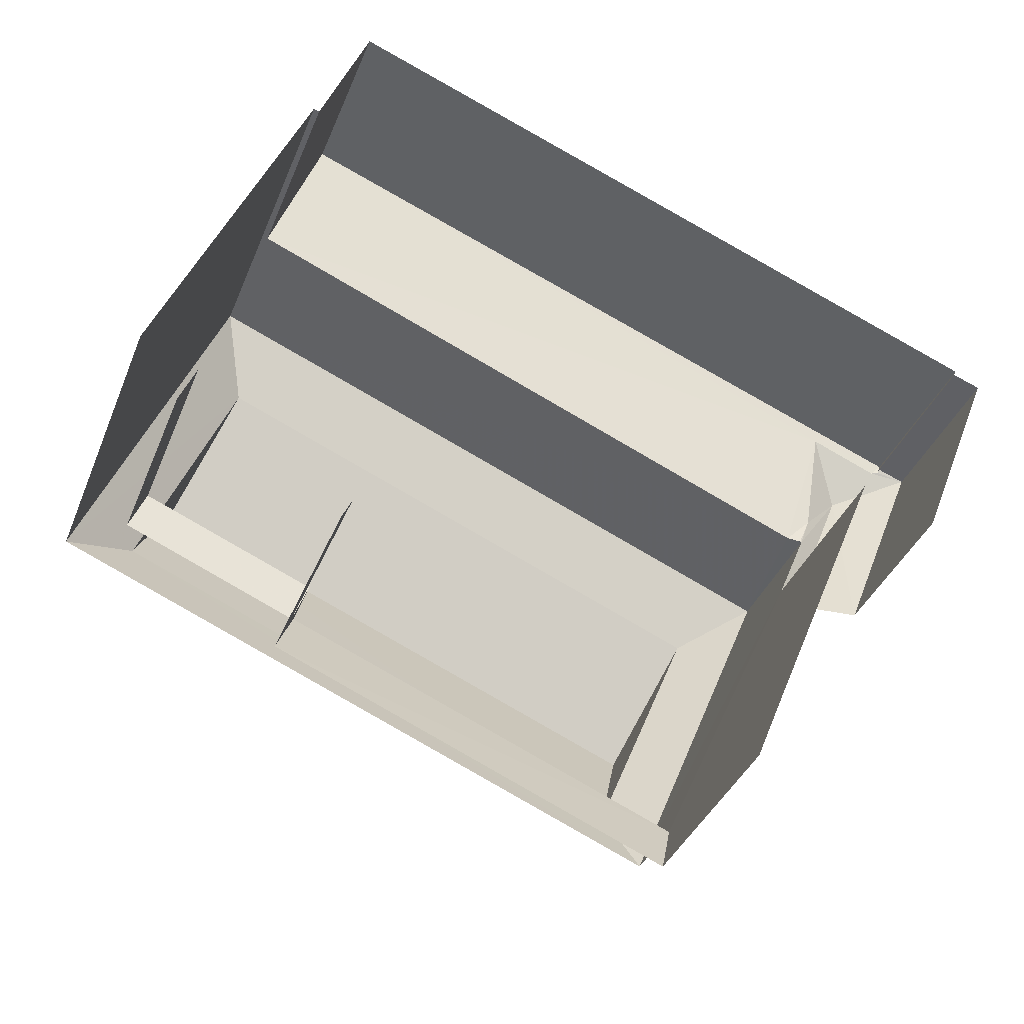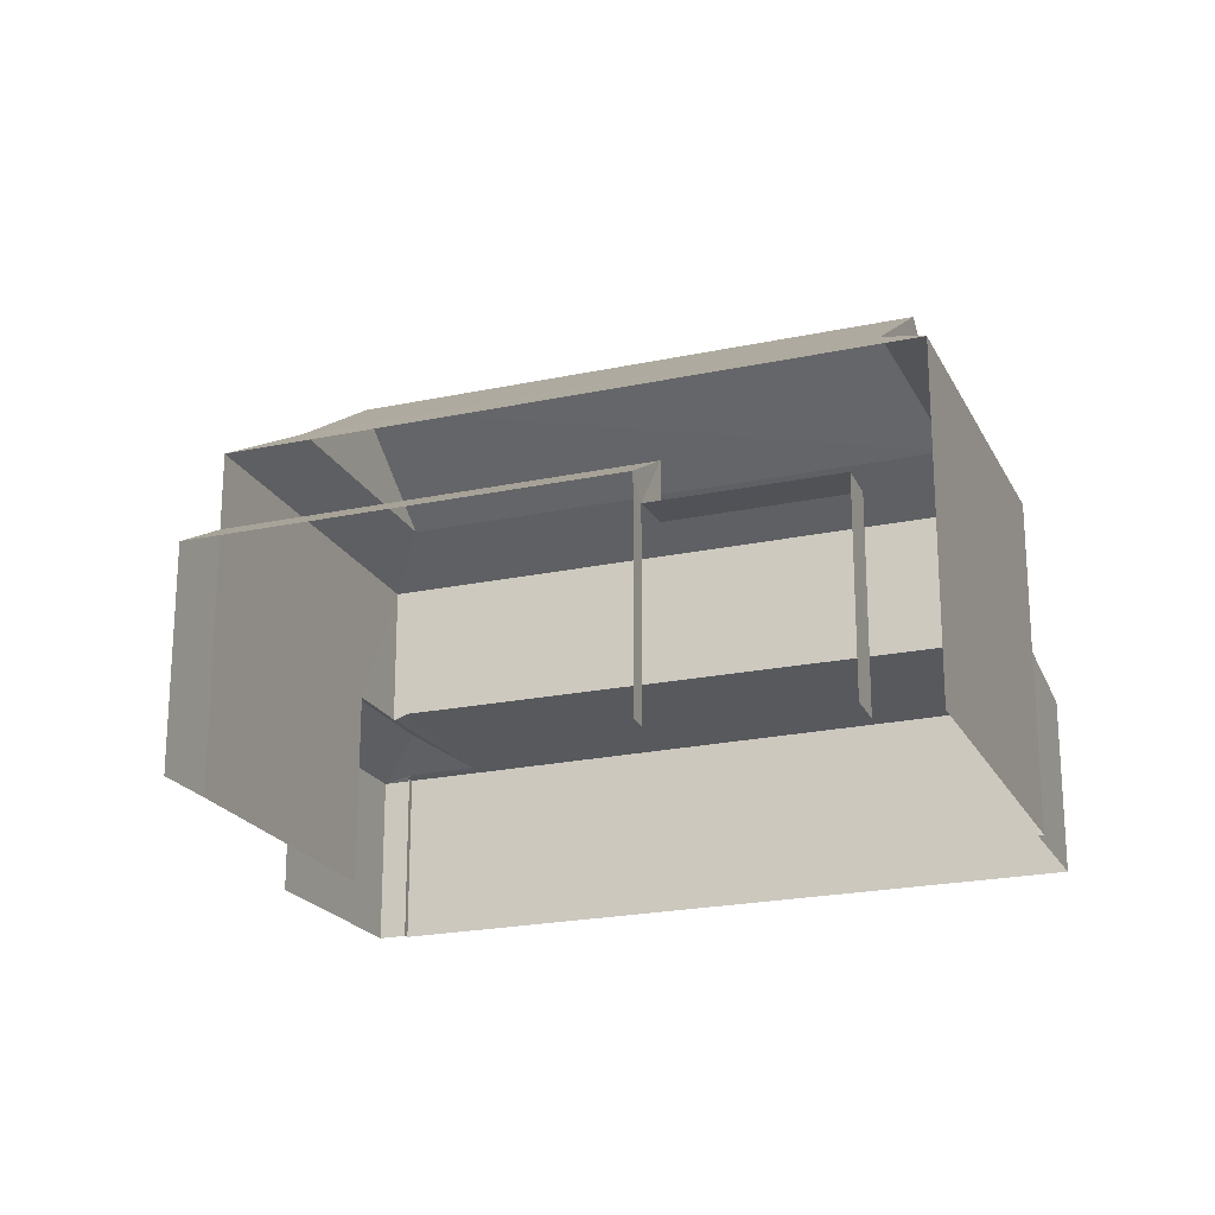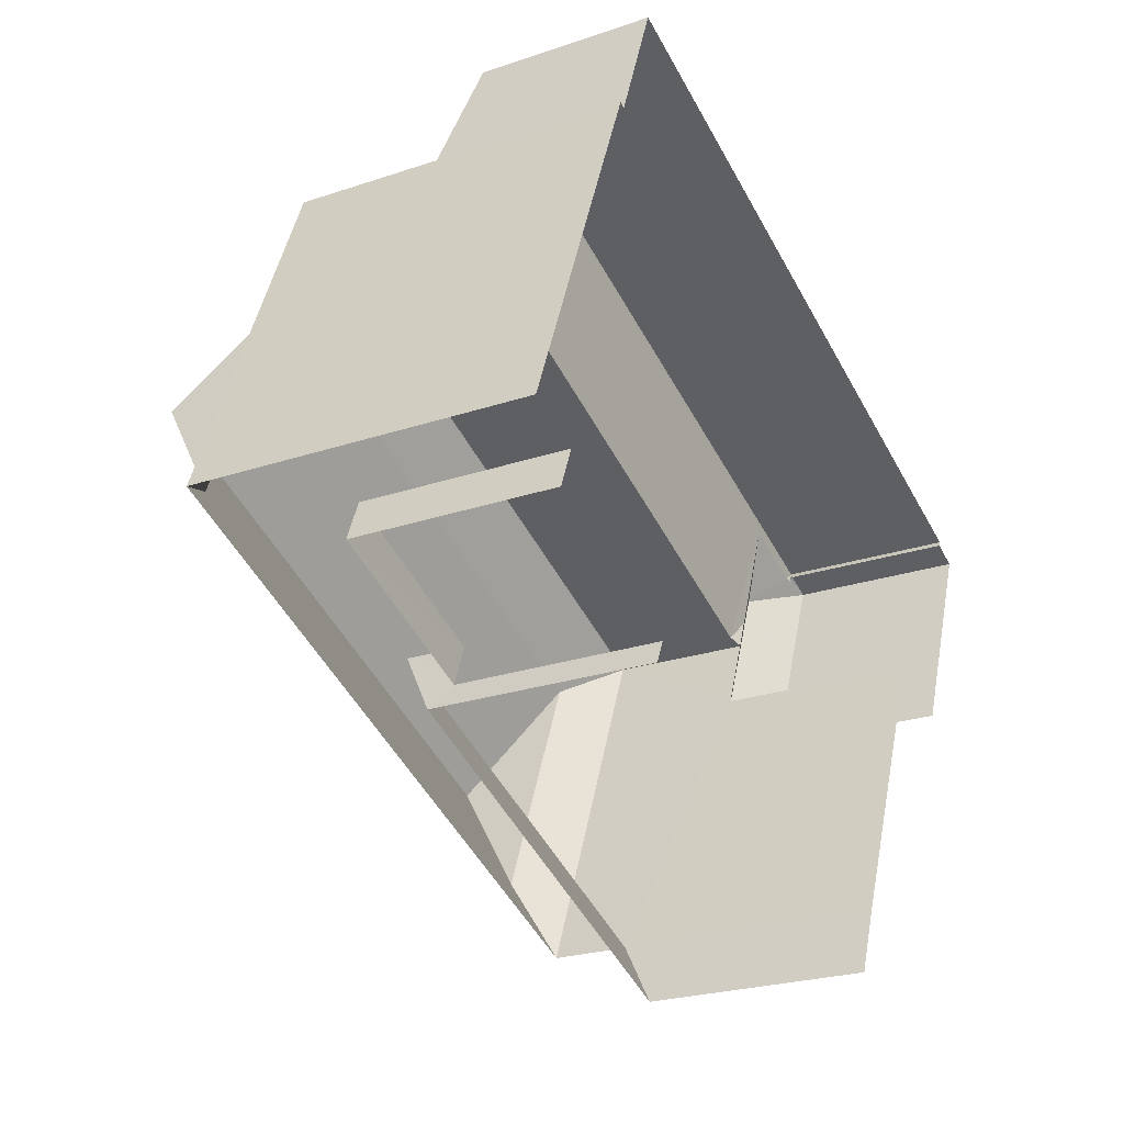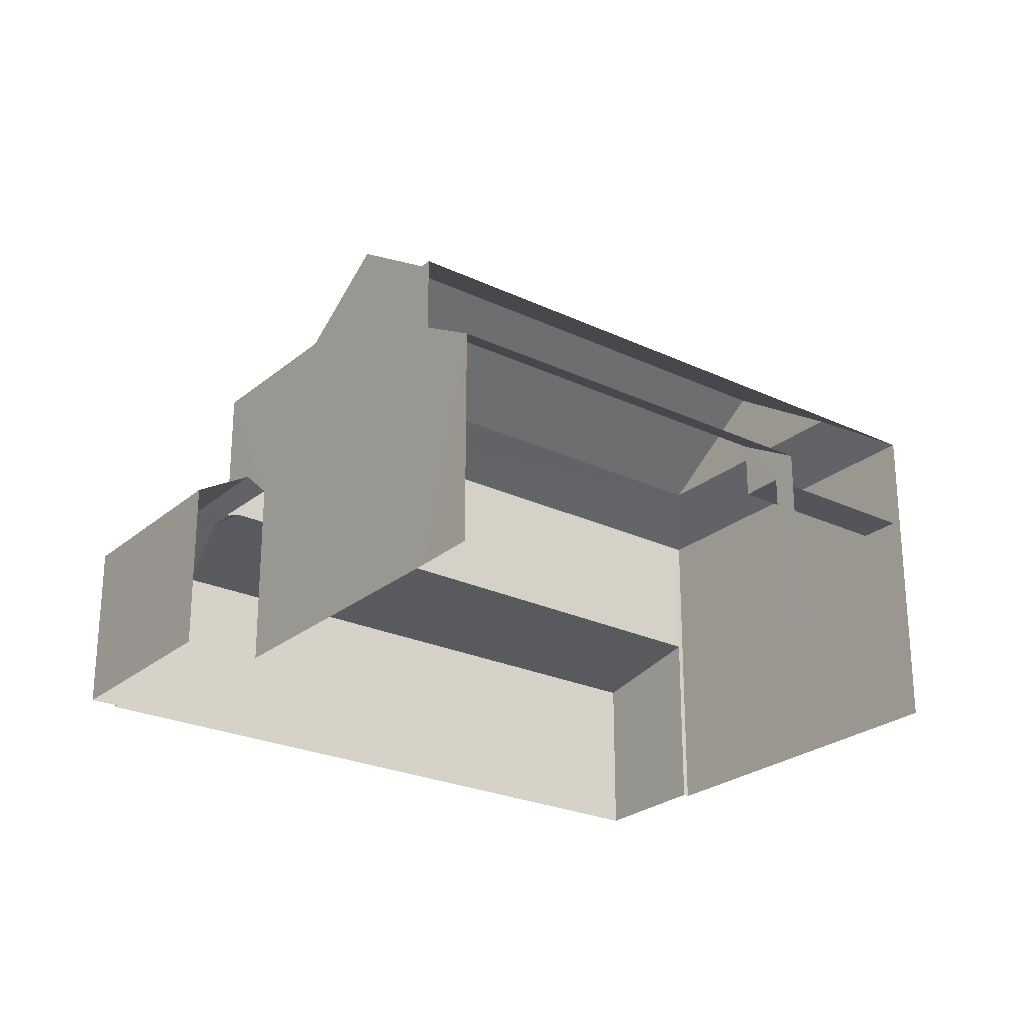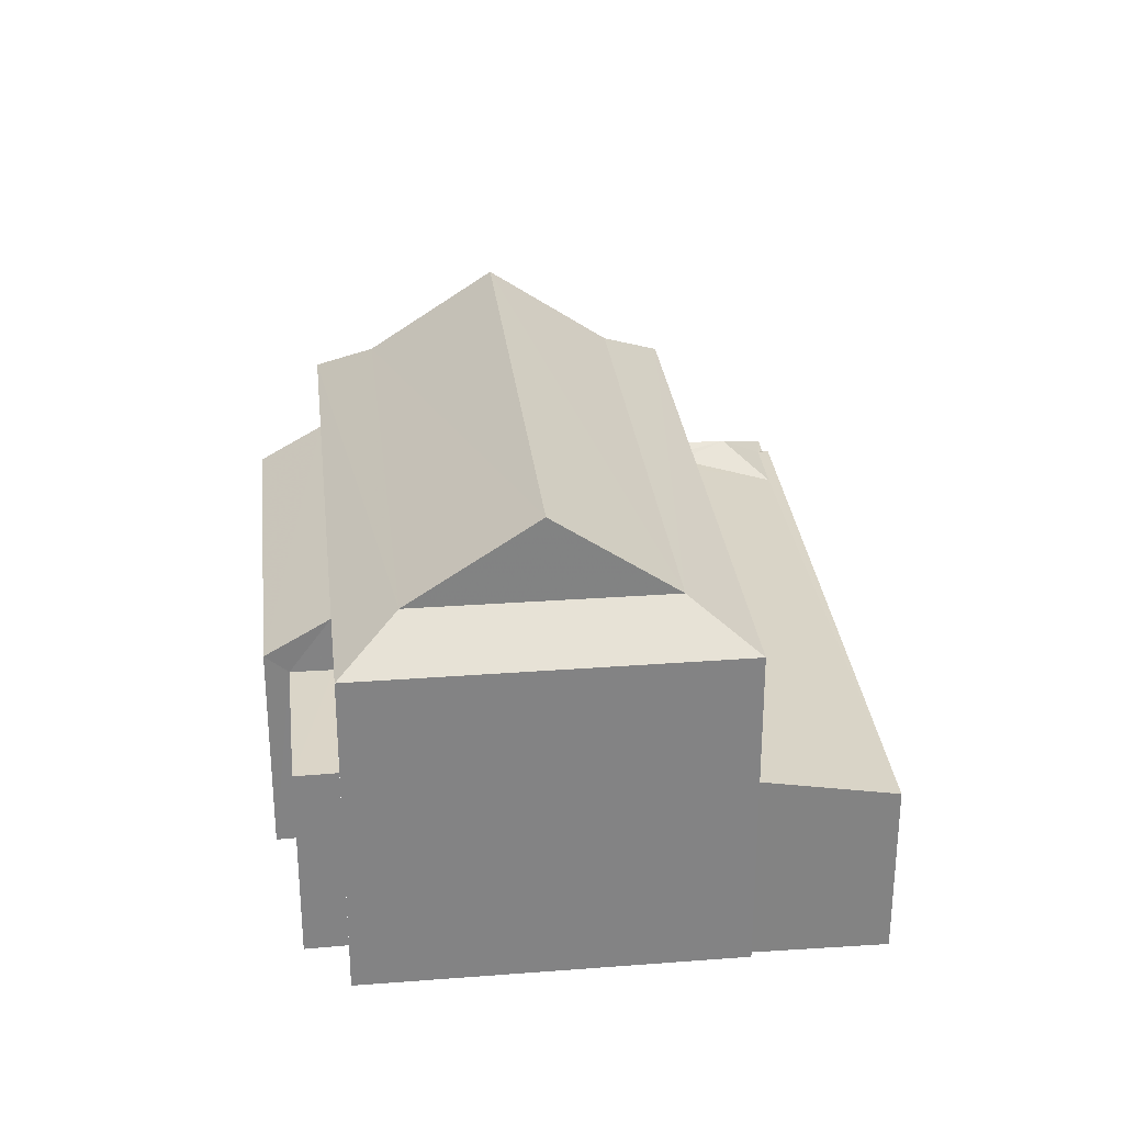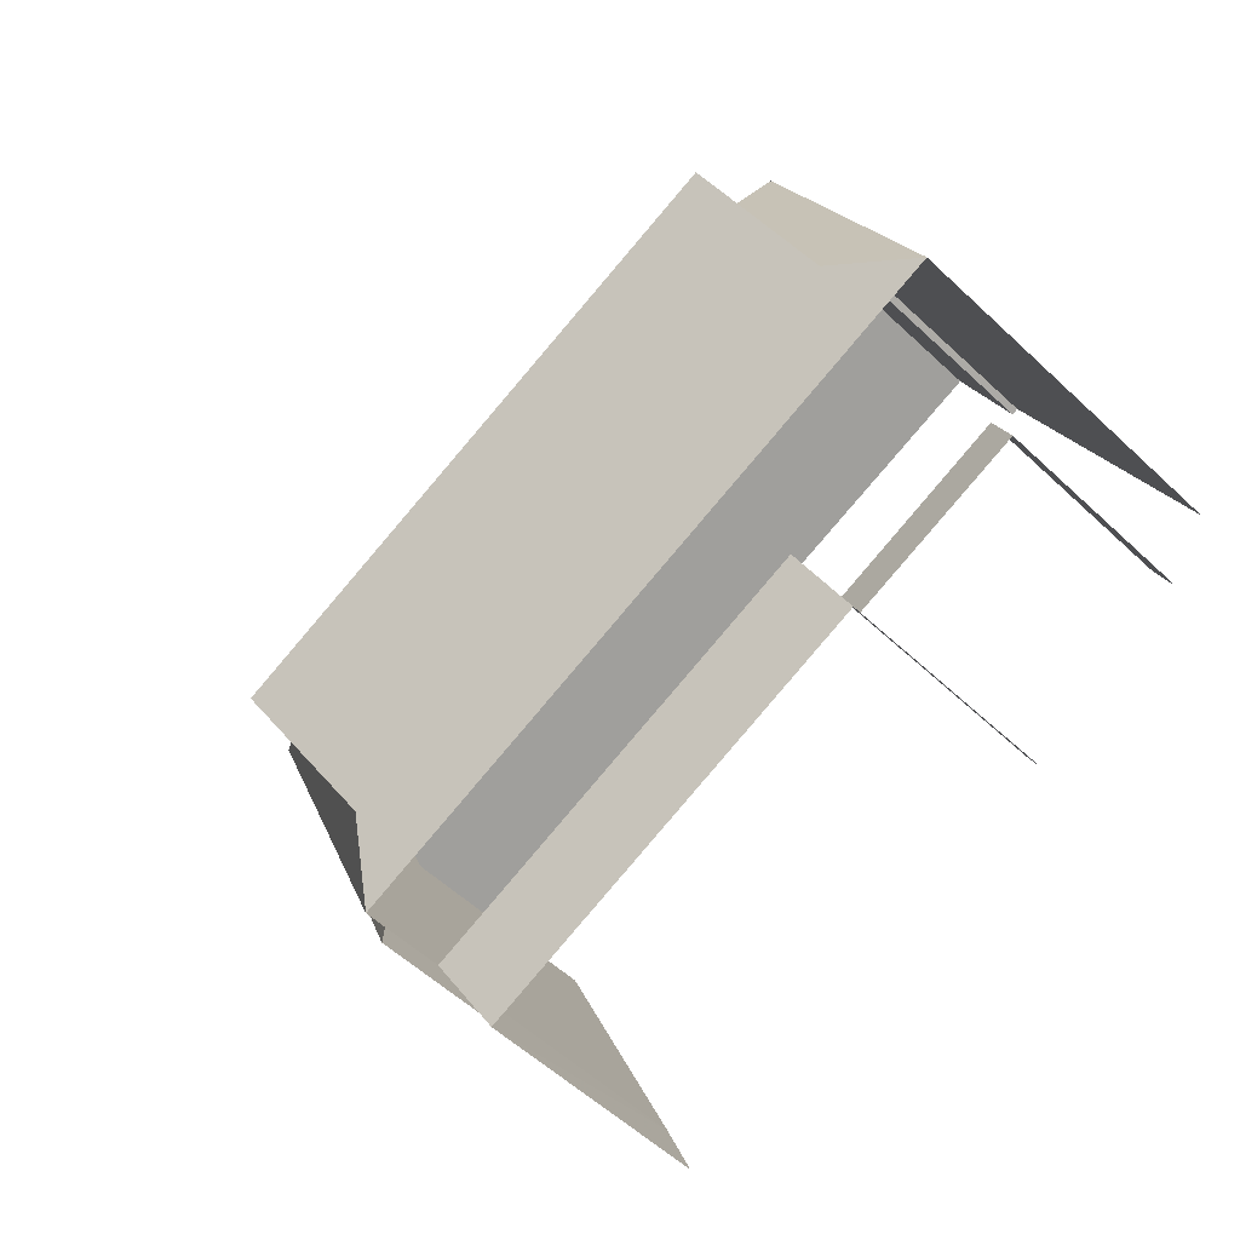
<metadata>
{"format":"obj","ext":"obj","renderer":"f3d","projection":"perspective","resolution":1024,"background":"white","views":[{"elev":-37.2,"azim":159.8,"up":"+Y"},{"elev":-21.3,"azim":43.1,"up":"+Z"},{"elev":-23.8,"azim":119.5,"up":"+Y"},{"elev":-25.2,"azim":-15.1,"up":"+Z"},{"elev":29.2,"azim":105.9,"up":"+Z"},{"elev":-55.8,"azim":45.5,"up":"+Y"}]}
</metadata>
<code>
v -2.201e+05 -1.24e+05 36.87
v -2.201e+05 -1.24e+05 36.87
v -2.201e+05 -1.24e+05 36.87
v -2.201e+05 -1.24e+05 36.87
v -2.201e+05 -1.24e+05 36.87
v -2.201e+05 -1.24e+05 36.87
v -2.201e+05 -1.24e+05 36.87
v -2.201e+05 -1.24e+05 36.87
v -2.201e+05 -1.24e+05 36.87
v -2.201e+05 -1.24e+05 36.87
v -2.201e+05 -1.24e+05 36.87
v -2.201e+05 -1.24e+05 36.87
v -2.201e+05 -1.24e+05 36.87
v -2.201e+05 -1.24e+05 36.87
v -2.201e+05 -1.24e+05 36.87
v -2.201e+05 -1.24e+05 43.87
v -2.201e+05 -1.24e+05 43.15
v -2.201e+05 -1.24e+05 43.87
v -2.201e+05 -1.24e+05 43.15
v -2.201e+05 -1.24e+05 43.15
v -2.201e+05 -1.24e+05 43.87
v -2.201e+05 -1.24e+05 40.15
v -2.201e+05 -1.24e+05 40.19
v -2.201e+05 -1.24e+05 40.15
v -2.201e+05 -1.24e+05 40.72
v -2.201e+05 -1.24e+05 40.19
v -2.201e+05 -1.24e+05 40.11
v -2.201e+05 -1.24e+05 40.11
v -2.201e+05 -1.24e+05 43.15
v -2.201e+05 -1.24e+05 43.87
v -2.201e+05 -1.24e+05 40.59
v -2.201e+05 -1.24e+05 40.56
v -2.201e+05 -1.24e+05 40.15
v -2.201e+05 -1.24e+05 40.5
v -2.201e+05 -1.24e+05 45.45
v -2.201e+05 -1.24e+05 45.45
v -2.201e+05 -1.24e+05 40.5
v -2.201e+05 -1.24e+05 40.11
v -2.201e+05 -1.24e+05 40.72
v -2.201e+05 -1.24e+05 40.99
v -2.201e+05 -1.24e+05 41.71
v -2.201e+05 -1.24e+05 40.99
v -2.201e+05 -1.24e+05 41.71
v -2.201e+05 -1.24e+05 40.51
v -2.201e+05 -1.24e+05 40.5
v -2.201e+05 -1.24e+05 40.62
v -2.201e+05 -1.24e+05 40.62
v -2.201e+05 -1.24e+05 40.62
v -2.201e+05 -1.24e+05 40.62
f 1 2 3
f 1 4 5
f 5 4 6
f 7 8 3
f 4 9 10
f 10 11 12
f 13 14 11
f 8 15 3
f 9 13 11
f 3 15 9
f 4 1 3
f 9 11 10
f 3 9 4
f 13 9 38
f 38 45 39
f 38 9 45
f 1 5 48
f 5 29 48
f 43 20 41
f 43 29 20
f 46 48 43
f 48 29 43
f 3 2 47
f 49 3 47
f 42 8 7
f 40 42 7
f 16 17 18
f 16 19 17
f 18 20 21
f 18 17 20
f 22 23 24
f 23 25 26
f 27 28 22
f 28 23 22
f 28 25 23
f 29 19 16
f 30 29 16
f 31 32 26
f 32 33 26
f 34 31 26
f 26 24 23
f 26 33 24
f 16 18 35
f 36 16 35
f 34 37 31
f 25 28 38
f 39 25 38
f 40 41 42
f 40 43 41
f 44 25 39
f 39 45 44
f 26 25 34
f 37 34 44
f 34 25 44
f 46 47 48
f 46 49 47
f 35 21 36
f 29 30 20
f 20 30 21
f 21 30 36
f 35 18 21
f 33 32 4
f 10 33 4
f 36 30 16
f 29 5 6
f 19 29 6
f 37 44 31
f 44 17 31
f 4 32 6
f 31 17 19
f 32 31 19
f 6 32 19
f 7 49 40
f 40 49 43
f 7 3 49
f 43 49 46
f 33 10 12
f 24 33 12
f 28 14 13
f 38 28 13
f 12 27 24
f 24 27 22
f 11 27 12
f 11 14 28
f 27 11 28
f 1 47 2
f 1 48 47
f 42 15 8
f 9 15 45
f 44 45 17
f 17 45 20
f 45 41 20
f 42 41 15
f 15 41 45

</code>
